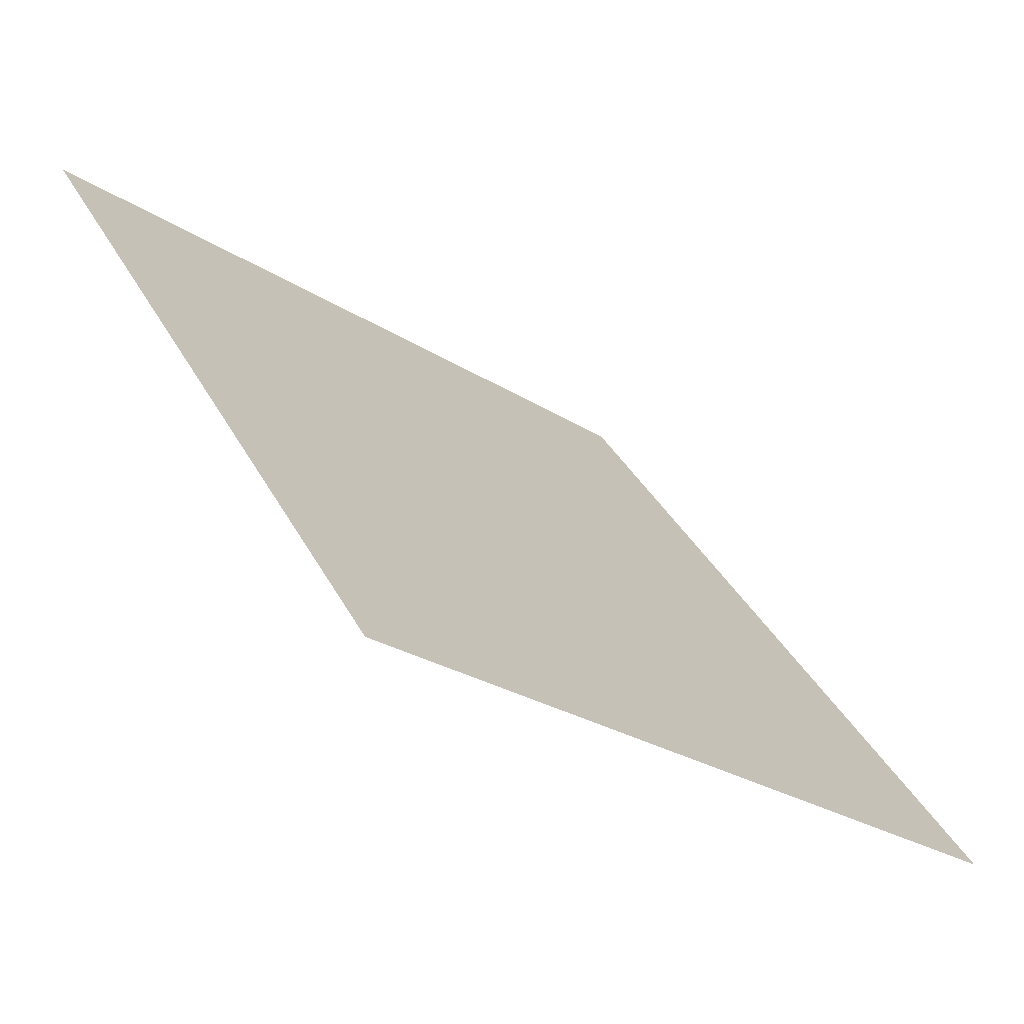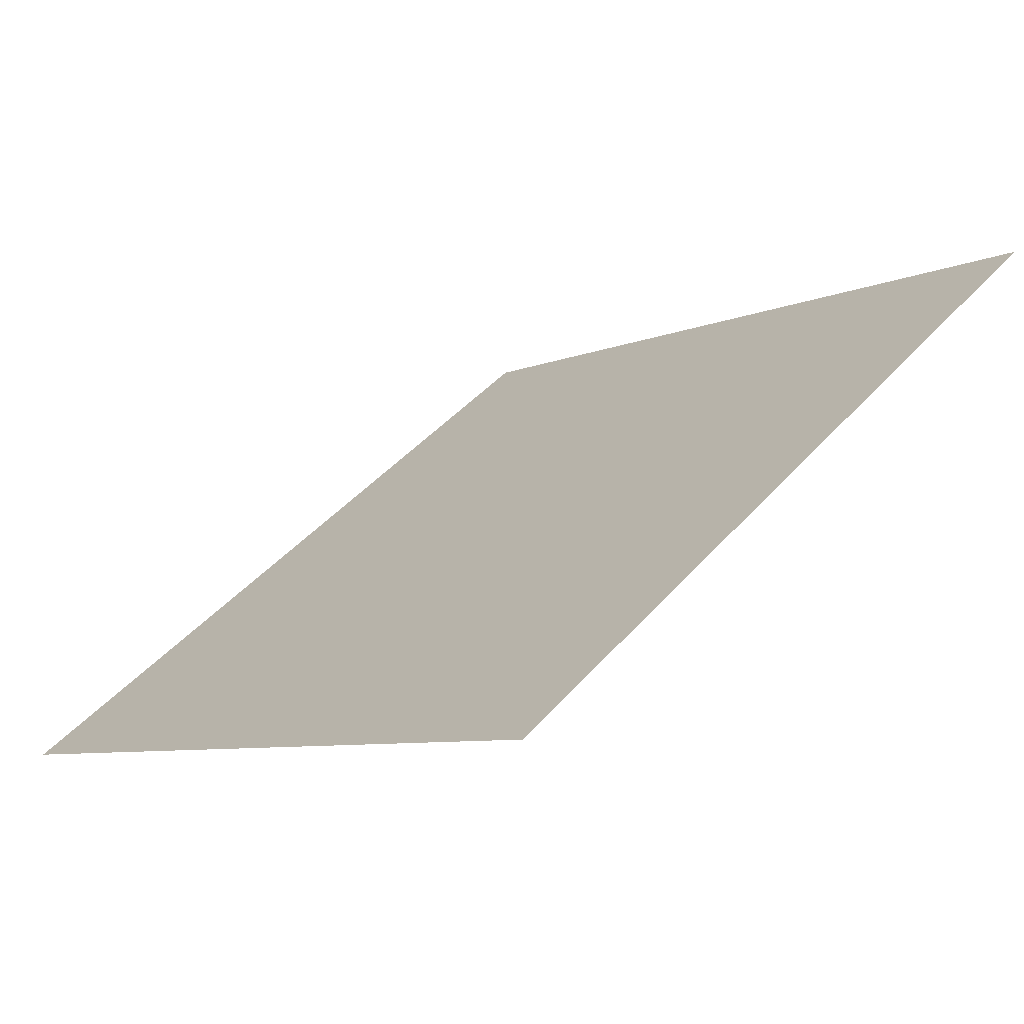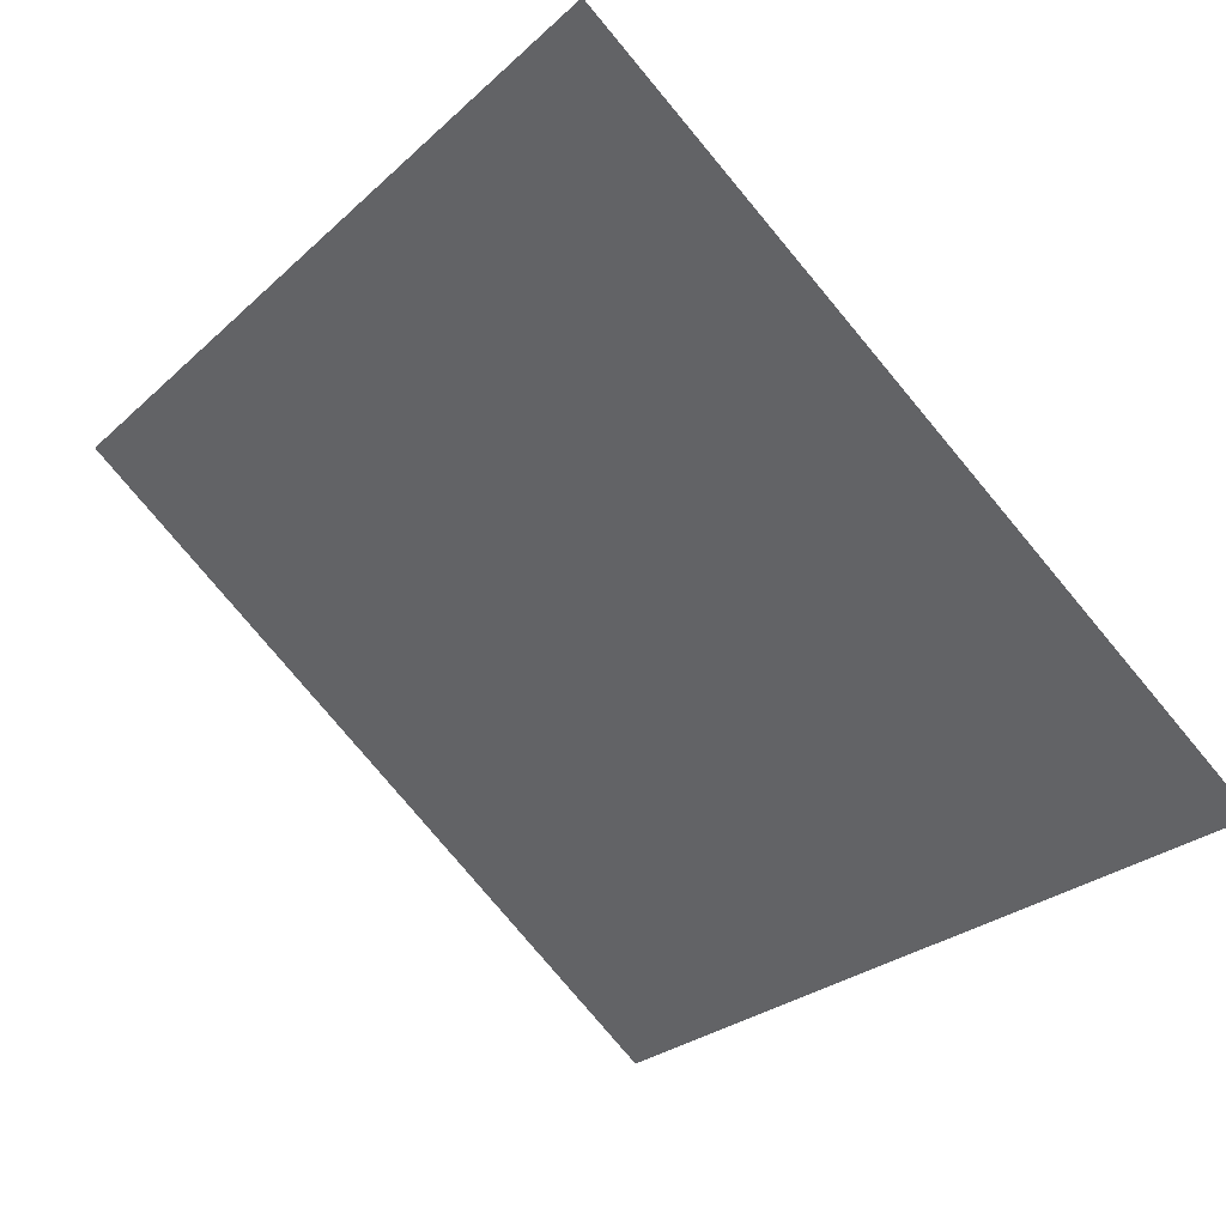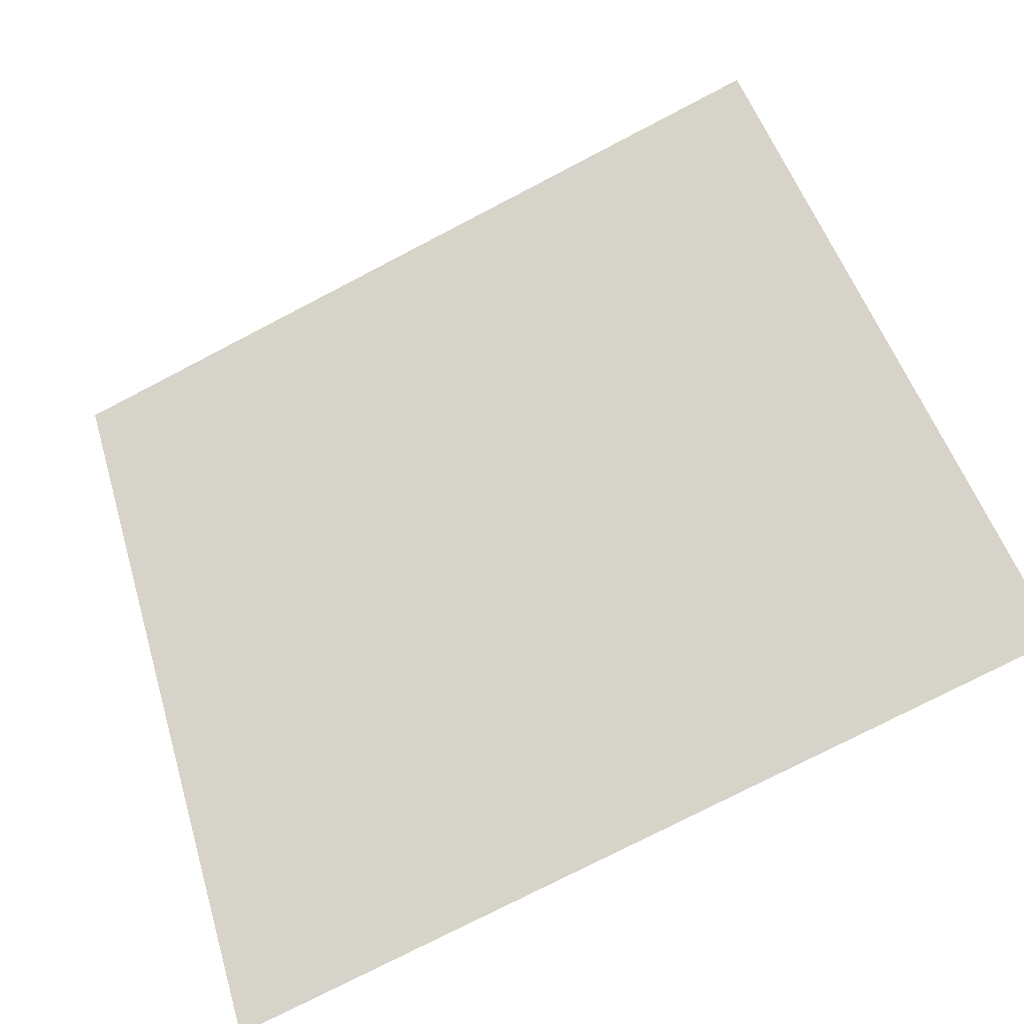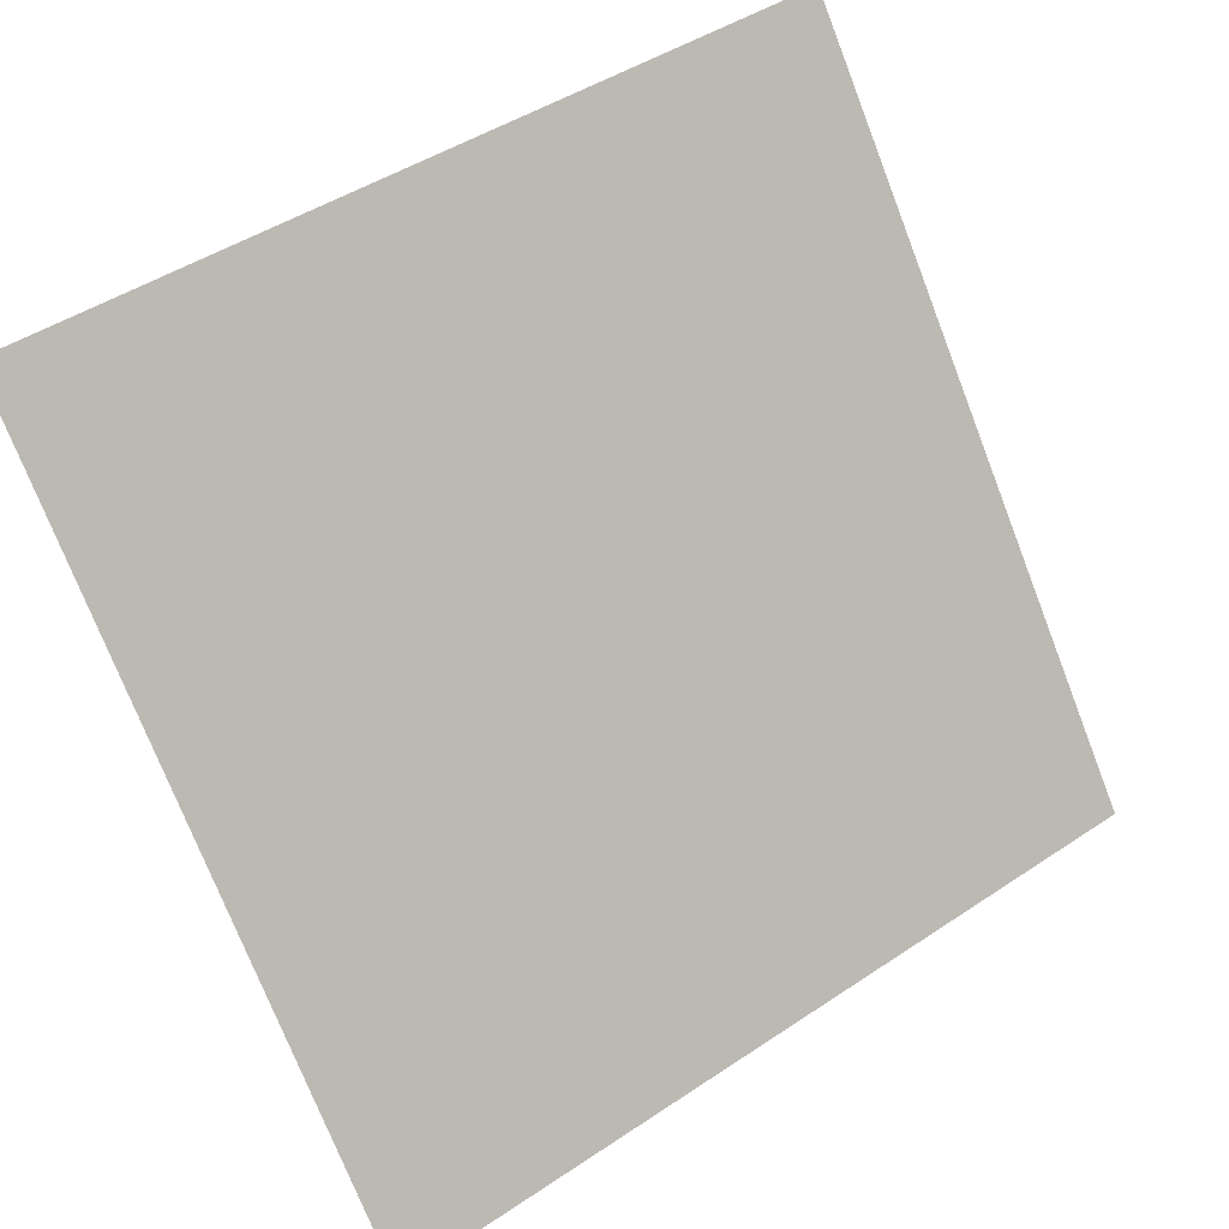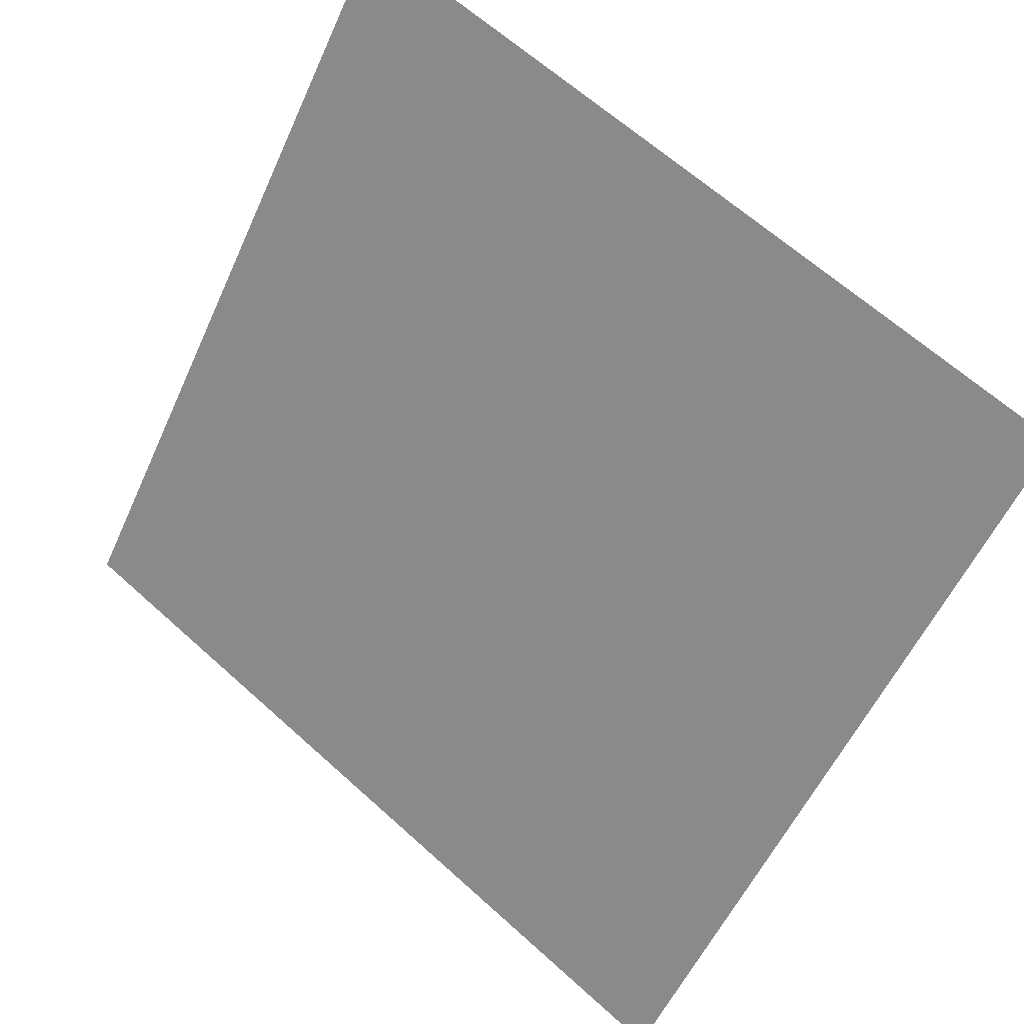
<metadata>
{"format":"obj","ext":"obj","renderer":"f3d","projection":"perspective","resolution":1024,"background":"white","views":[{"elev":-25.2,"azim":-47.0,"up":"+Z"},{"elev":-5.7,"azim":-128.8,"up":"+Y"},{"elev":-28.3,"azim":54.6,"up":"+Y"},{"elev":-75.0,"azim":-153.9,"up":"+Z"},{"elev":46.7,"azim":-38.9,"up":"+Z"},{"elev":63.2,"azim":41.0,"up":"+Z"}]}
</metadata>
<code>
v 0.2153 0.5213 0.1582
v 0.2088 0.5214 0.1583
v 0.2089 0.5254 0.1635
v 0.2154 0.5252 0.1635
f 4 3 2 1

</code>
